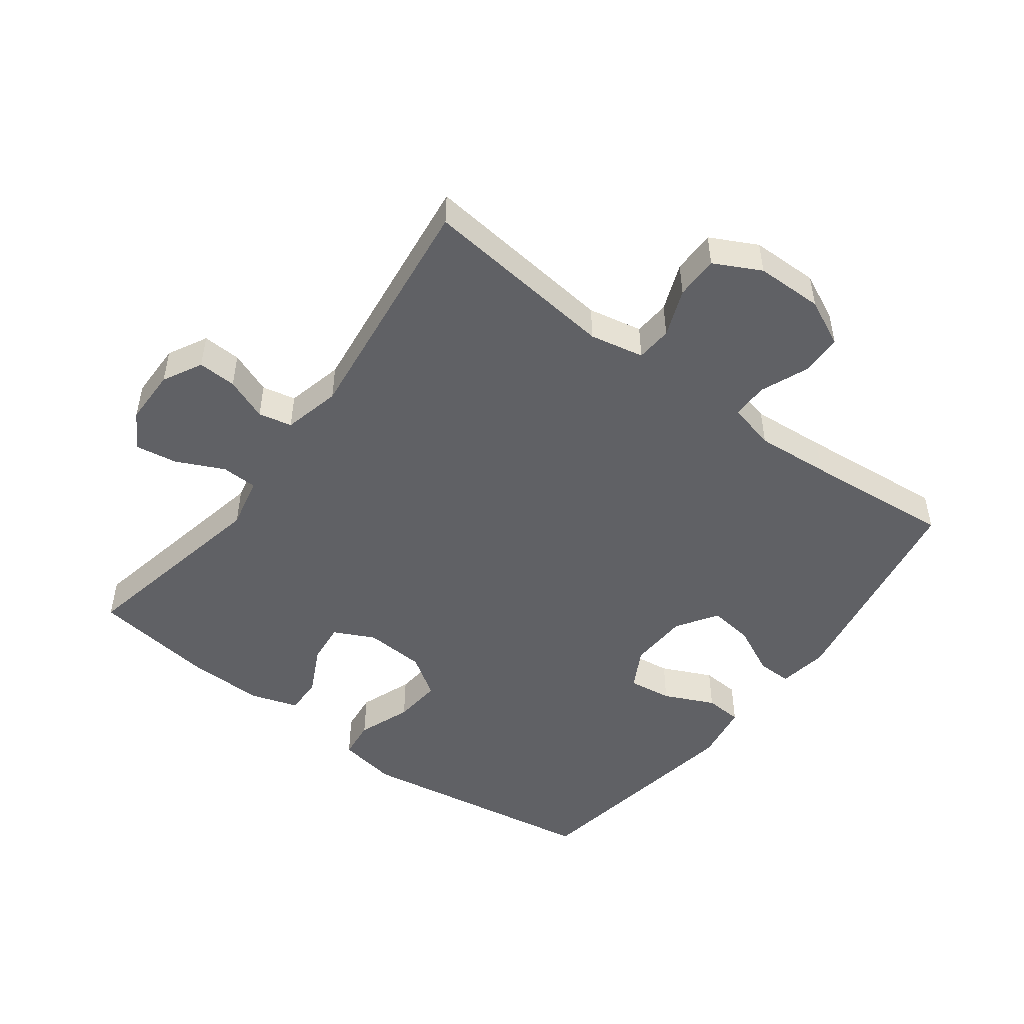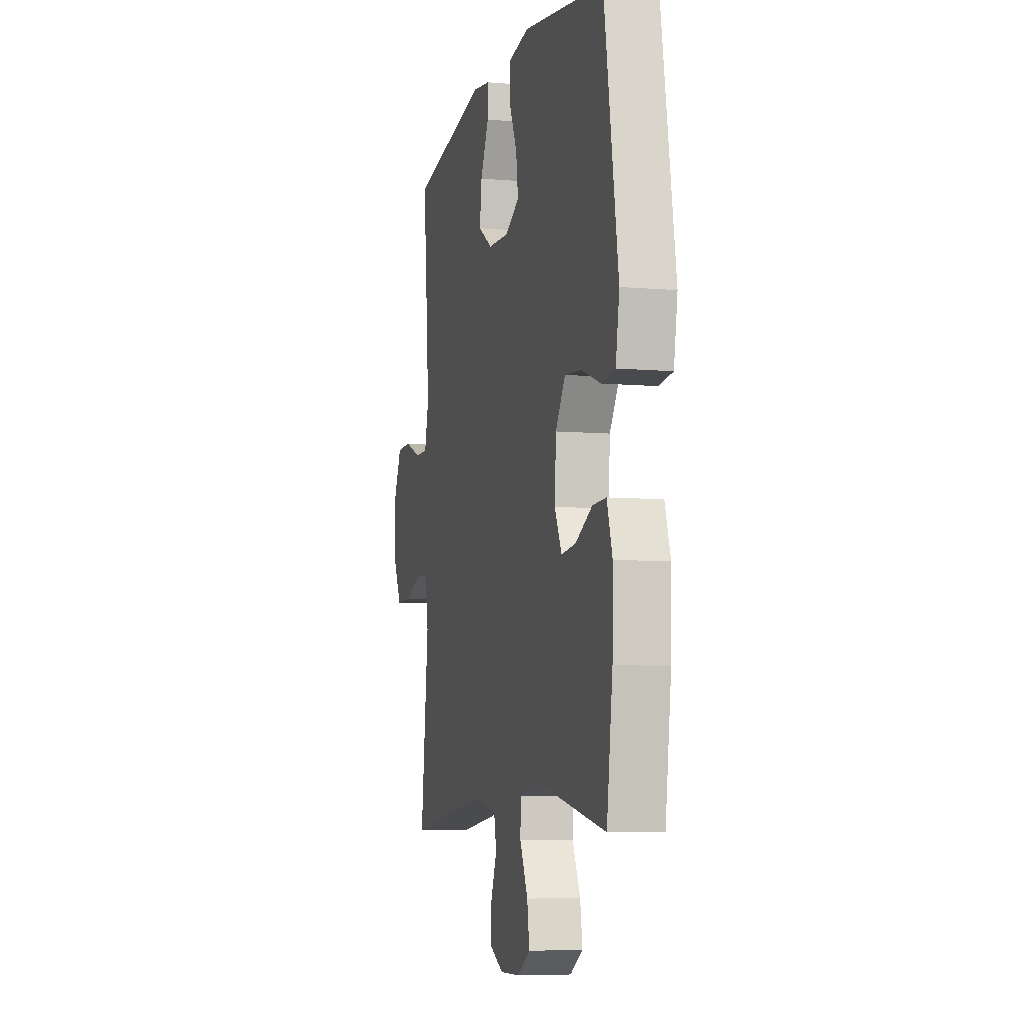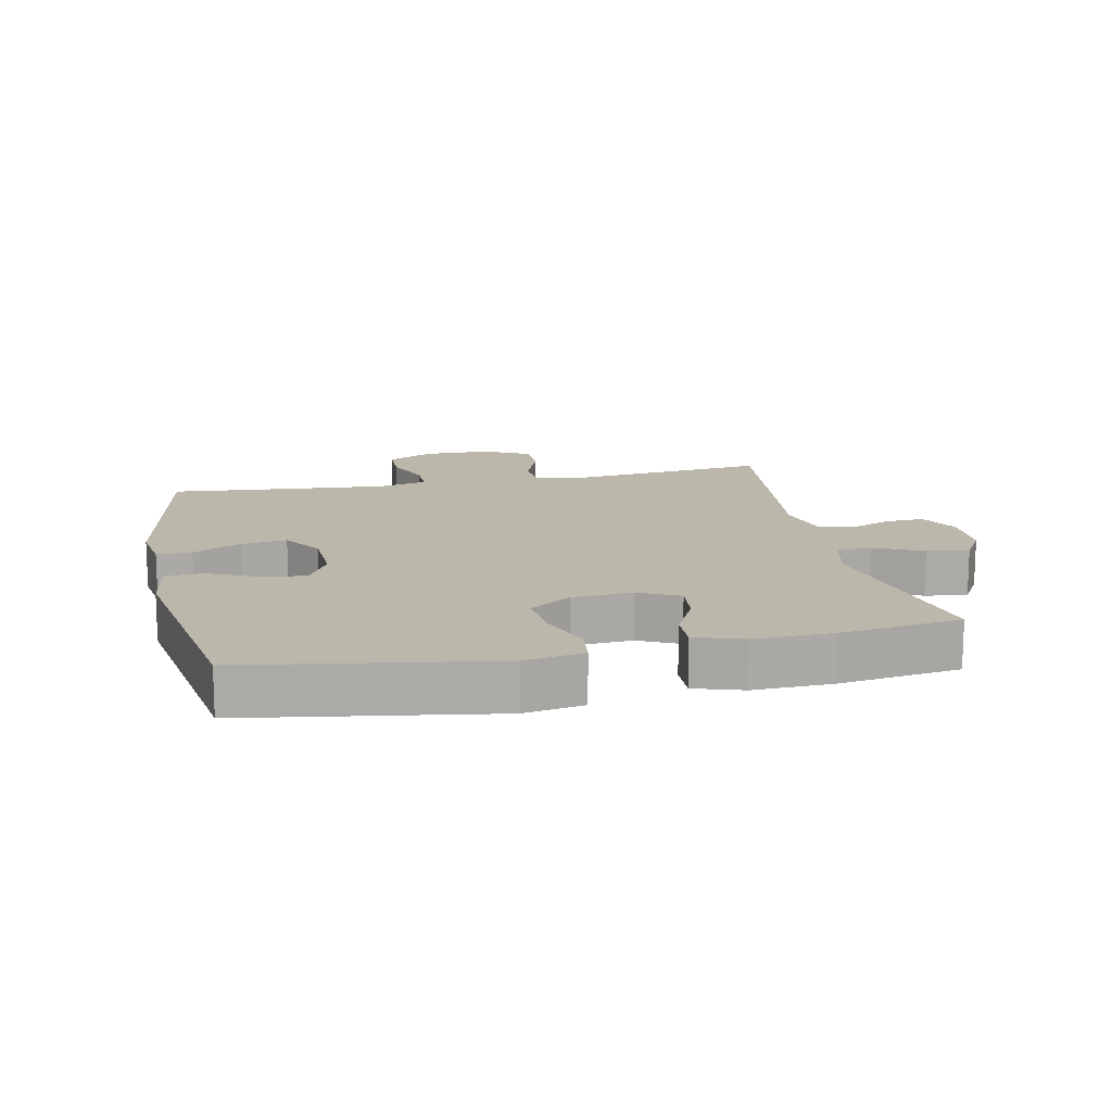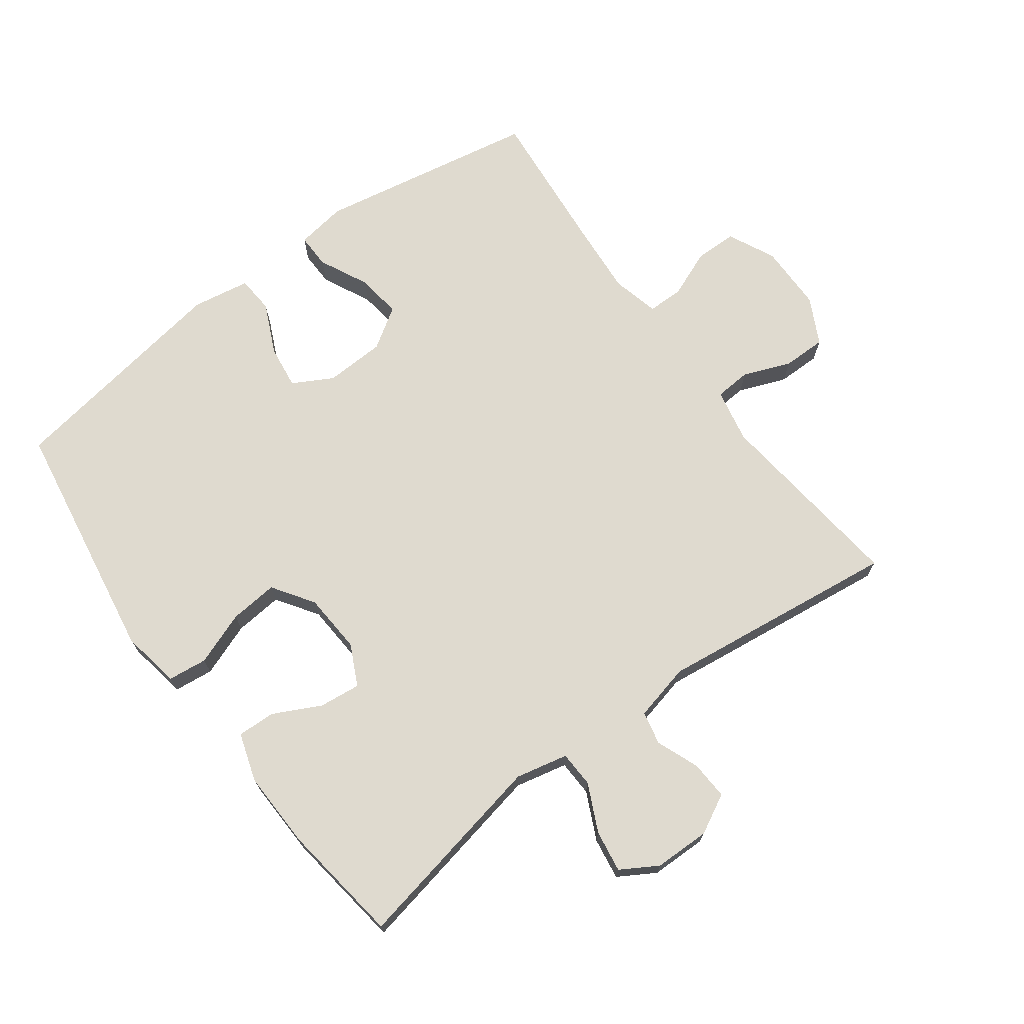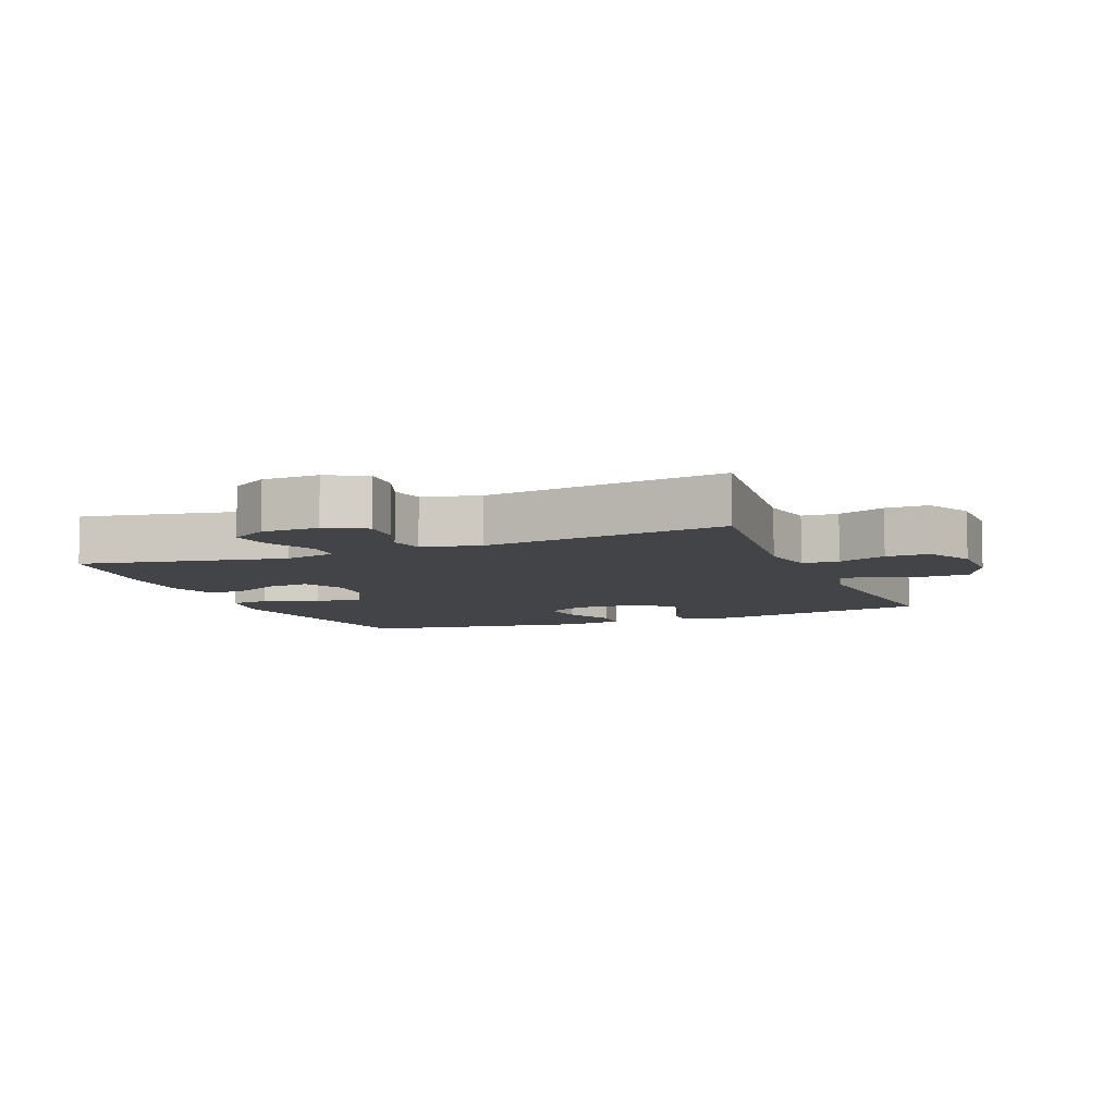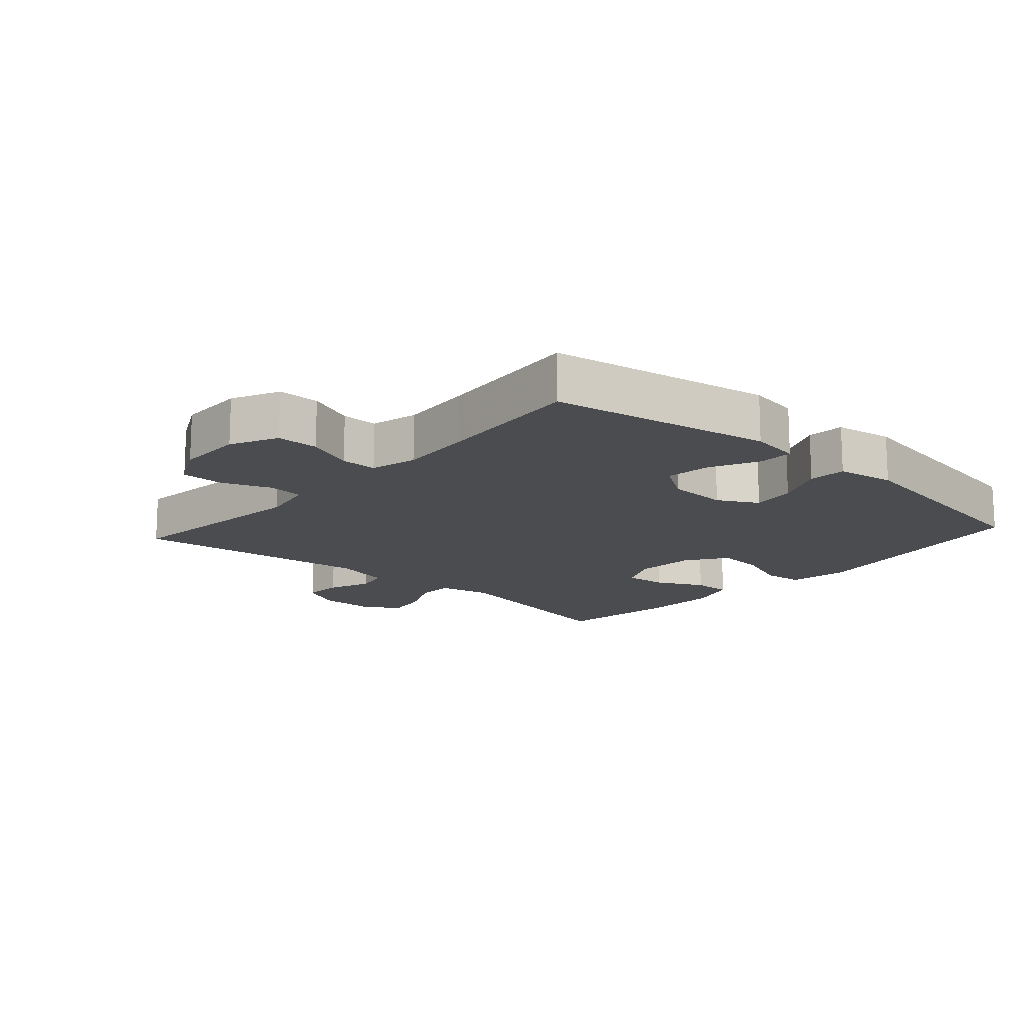
<metadata>
{"format":"obj","ext":"obj","renderer":"f3d","projection":"perspective","resolution":1024,"background":"white","views":[{"elev":-49.0,"azim":-126.8,"up":"+Y"},{"elev":-7.1,"azim":75.8,"up":"+Z"},{"elev":14.5,"azim":78.1,"up":"+Y"},{"elev":70.8,"azim":143.5,"up":"+Y"},{"elev":-7.7,"azim":-158.0,"up":"+Y"},{"elev":-15.2,"azim":-41.9,"up":"+Y"}]}
</metadata>
<code>
v -0.5 0.07 -0.5
v -0.466 0.07 -0.196
v -0.483 0.07 -0.112
v -0.539 0.07 -0.108
v -0.613 0.07 -0.137
v -0.68 0.07 -0.137
v -0.717 0.07 -0.065
v -0.718 0.07 0.039
v -0.683 0.07 0.112
v -0.618 0.07 0.113
v -0.544 0.07 0.083
v -0.488 0.07 0.083
v -0.47 0.07 0.156
v -0.479 0.07 0.271
v -0.5 0.07 0.5
v -0.157 0.07 0.562
v -0.079 0.07 0.55
v -0.08 0.07 0.496
v -0.117 0.07 0.42
v -0.126 0.07 0.35
v -0.063 0.07 0.309
v 0.03 0.07 0.305
v 0.092 0.07 0.339
v 0.083 0.07 0.407
v 0.047 0.07 0.485
v 0.051 0.07 0.543
v 0.141 0.07 0.558
v 0.5 0.07 0.5
v 0.561 0.07 0.12
v 0.545 0.07 0.028
v 0.484 0.07 0.021
v 0.401 0.07 0.052
v 0.326 0.07 0.059
v 0.283 0.07 -0.005
v 0.277 0.07 -0.099
v 0.308 0.07 -0.162
v 0.372 0.07 -0.155
v 0.446 0.07 -0.118
v 0.505 0.07 -0.116
v 0.529 0.07 -0.191
v 0.526 0.07 -0.311
v 0.5 0.07 -0.5
v 0.187 0.07 -0.437
v 0.106 0.07 -0.455
v 0.104 0.07 -0.511
v 0.139 0.07 -0.585
v 0.149 0.07 -0.65
v 0.092 0.07 -0.684
v 0.005 0.07 -0.685
v -0.056 0.07 -0.653
v -0.053 0.07 -0.593
v -0.027 0.07 -0.527
v -0.038 0.07 -0.475
v -0.127 0.07 -0.454
v -0.5 0 -0.5
v -0.466 0 -0.196
v -0.483 0 -0.112
v -0.539 0 -0.108
v -0.613 0 -0.137
v -0.68 0 -0.137
v -0.717 0 -0.065
v -0.718 0 0.039
v -0.683 0 0.112
v -0.618 0 0.113
v -0.544 0 0.083
v -0.488 0 0.083
v -0.47 0 0.156
v -0.479 0 0.271
v -0.5 0 0.5
v -0.157 0 0.562
v -0.079 0 0.55
v -0.08 0 0.496
v -0.117 0 0.42
v -0.126 0 0.35
v -0.063 0 0.309
v 0.03 0 0.305
v 0.092 0 0.339
v 0.083 0 0.407
v 0.047 0 0.485
v 0.051 0 0.543
v 0.141 0 0.558
v 0.5 0 0.5
v 0.561 0 0.12
v 0.545 0 0.028
v 0.484 0 0.021
v 0.401 0 0.052
v 0.326 0 0.059
v 0.283 0 -0.005
v 0.277 0 -0.099
v 0.308 0 -0.162
v 0.372 0 -0.155
v 0.446 0 -0.118
v 0.505 0 -0.116
v 0.529 0 -0.191
v 0.526 0 -0.311
v 0.5 0 -0.5
v 0.187 0 -0.437
v 0.106 0 -0.455
v 0.104 0 -0.511
v 0.139 0 -0.585
v 0.149 0 -0.65
v 0.092 0 -0.684
v 0.005 0 -0.685
v -0.056 0 -0.653
v -0.053 0 -0.593
v -0.027 0 -0.527
v -0.038 0 -0.475
v -0.127 0 -0.454
f 49 50 51 52
f 47 48 49 52
f 45 46 47 52
f 44 45 52 53
f 43 44 53 54
f 41 42 43
f 40 41 43 54
f 37 38 39 40
f 36 37 40 54
f 29 30 31 32
f 29 32 33
f 28 29 33
f 27 28 33 34
f 24 25 26 27
f 23 24 27 34
f 16 17 18 19
f 14 15 16 19
f 13 14 19 20
f 12 13 20 21
f 8 9 10 11
f 8 11 12
f 7 8 12
f 4 5 6 7
f 3 4 7 12
f 2 3 12 21
f 35 36 54 1
f 22 23 34 35
f 21 22 35
f 1 2 21 35
f 106 105 104 103
f 106 103 102 101
f 106 101 100 99
f 107 106 99 98
f 108 107 98 97
f 97 96 95
f 108 97 95 94
f 94 93 92 91
f 108 94 91 90
f 86 85 84 83
f 87 86 83
f 87 83 82
f 88 87 82 81
f 81 80 79 78
f 88 81 78 77
f 73 72 71 70
f 73 70 69 68
f 74 73 68 67
f 75 74 67 66
f 65 64 63 62
f 66 65 62
f 66 62 61
f 61 60 59 58
f 66 61 58 57
f 75 66 57 56
f 55 108 90 89
f 89 88 77 76
f 89 76 75
f 89 75 56 55
f 1 55 56 2
f 2 56 57 3
f 3 57 58 4
f 4 58 59 5
f 5 59 60 6
f 6 60 61 7
f 7 61 62 8
f 8 62 63 9
f 9 63 64 10
f 10 64 65 11
f 11 65 66 12
f 12 66 67 13
f 13 67 68 14
f 14 68 69 15
f 15 69 70 16
f 16 70 71 17
f 17 71 72 18
f 18 72 73 19
f 19 73 74 20
f 20 74 75 21
f 21 75 76 22
f 22 76 77 23
f 23 77 78 24
f 24 78 79 25
f 25 79 80 26
f 26 80 81 27
f 27 81 82 28
f 28 82 83 29
f 29 83 84 30
f 30 84 85 31
f 31 85 86 32
f 32 86 87 33
f 33 87 88 34
f 34 88 89 35
f 35 89 90 36
f 36 90 91 37
f 37 91 92 38
f 38 92 93 39
f 39 93 94 40
f 40 94 95 41
f 41 95 96 42
f 42 96 97 43
f 43 97 98 44
f 44 98 99 45
f 45 99 100 46
f 46 100 101 47
f 47 101 102 48
f 48 102 103 49
f 49 103 104 50
f 50 104 105 51
f 51 105 106 52
f 52 106 107 53
f 53 107 108 54
f 54 108 55 1

</code>
